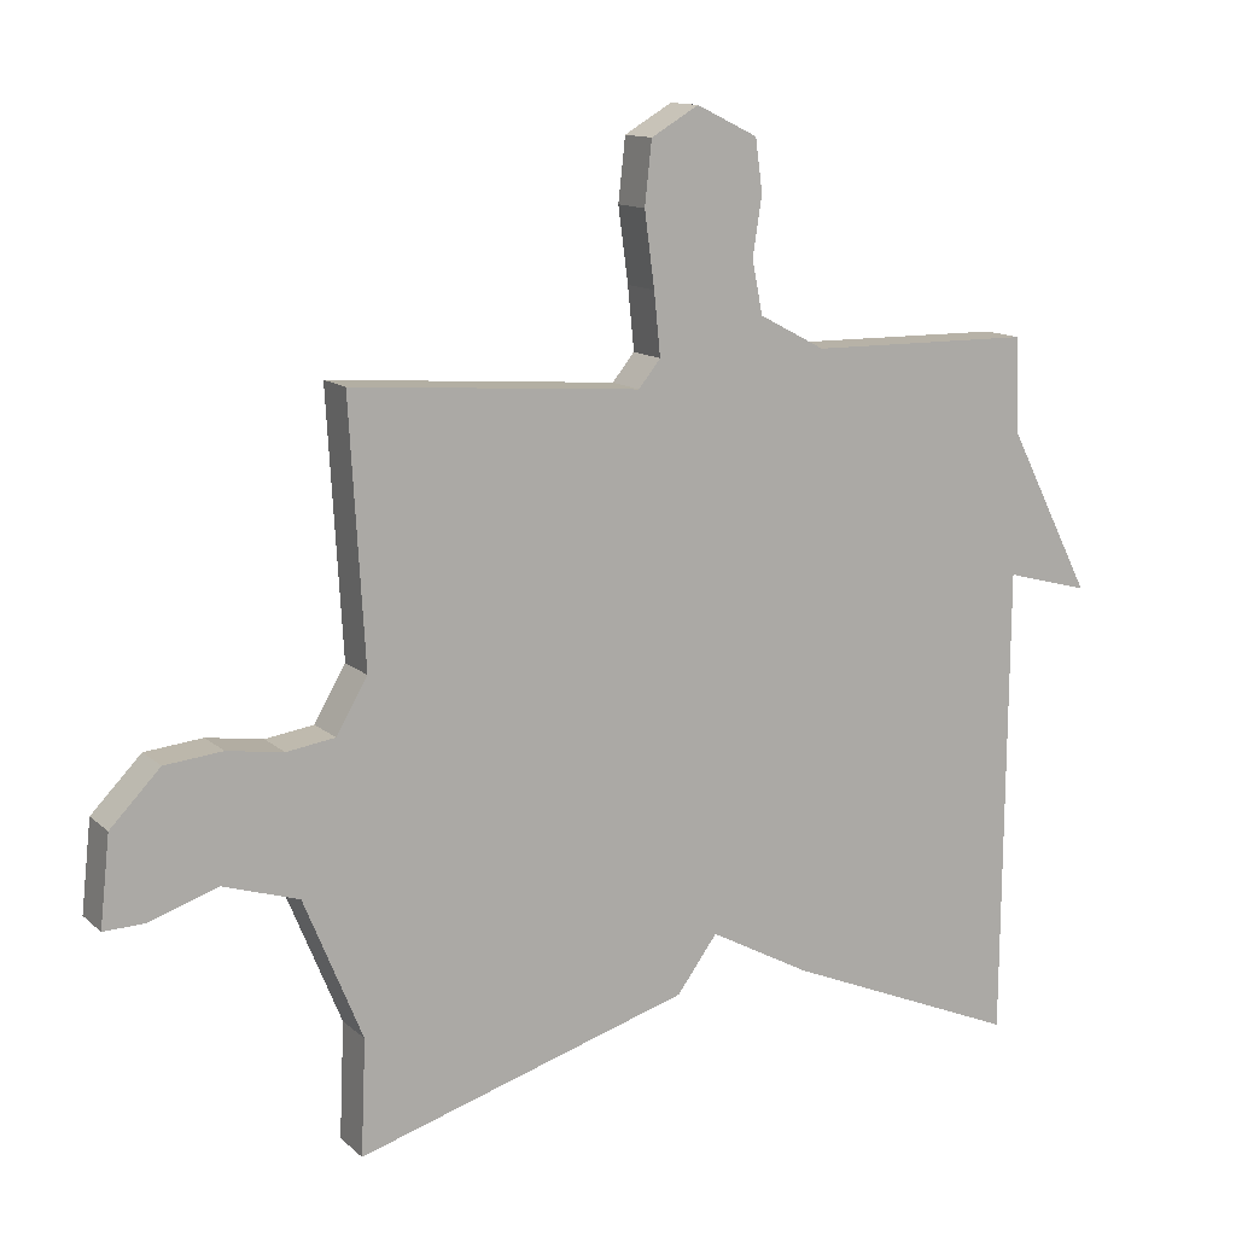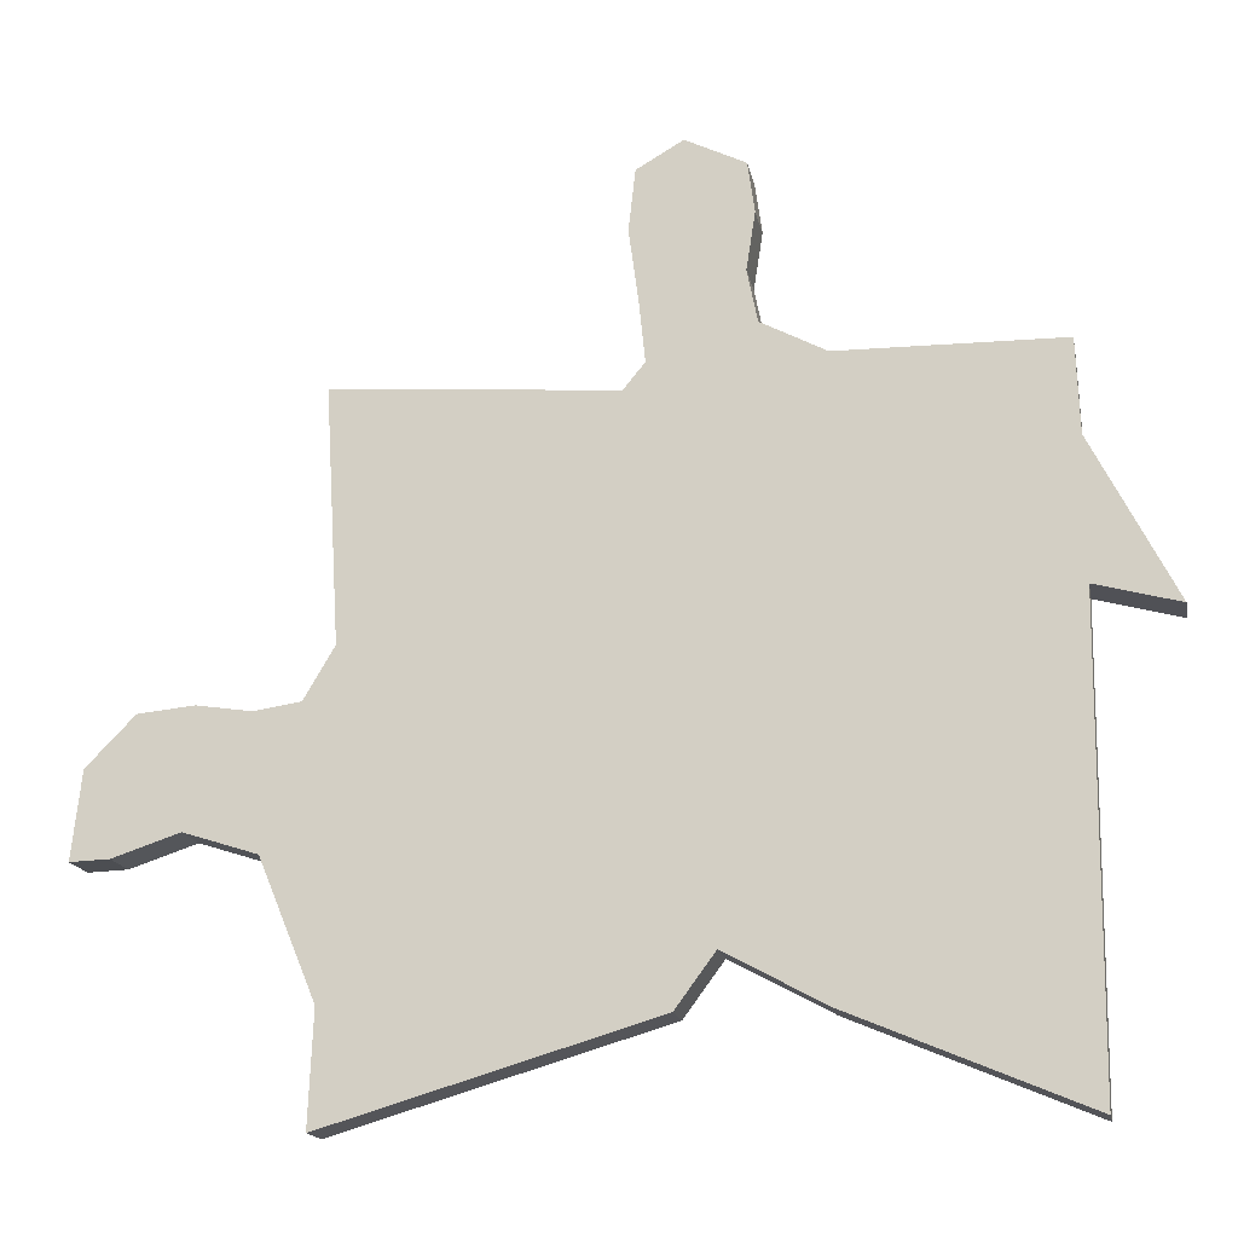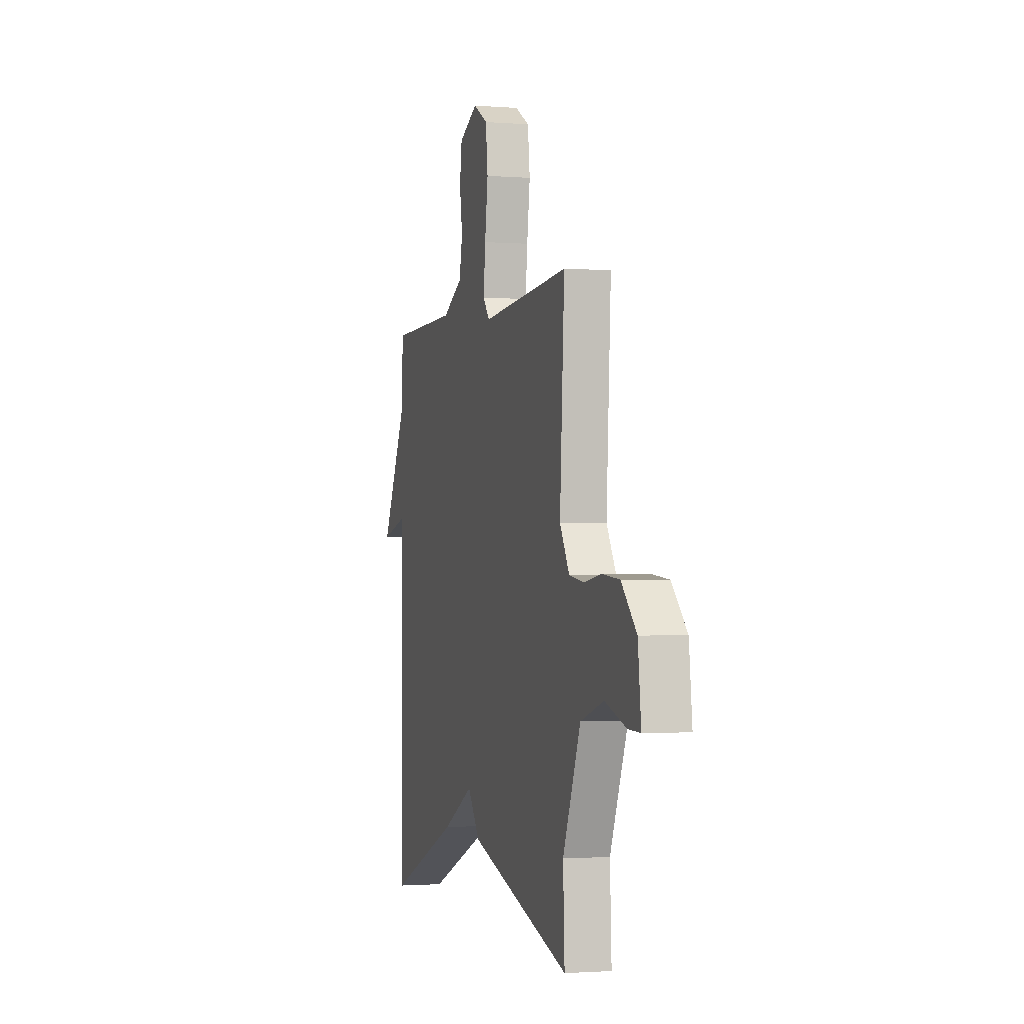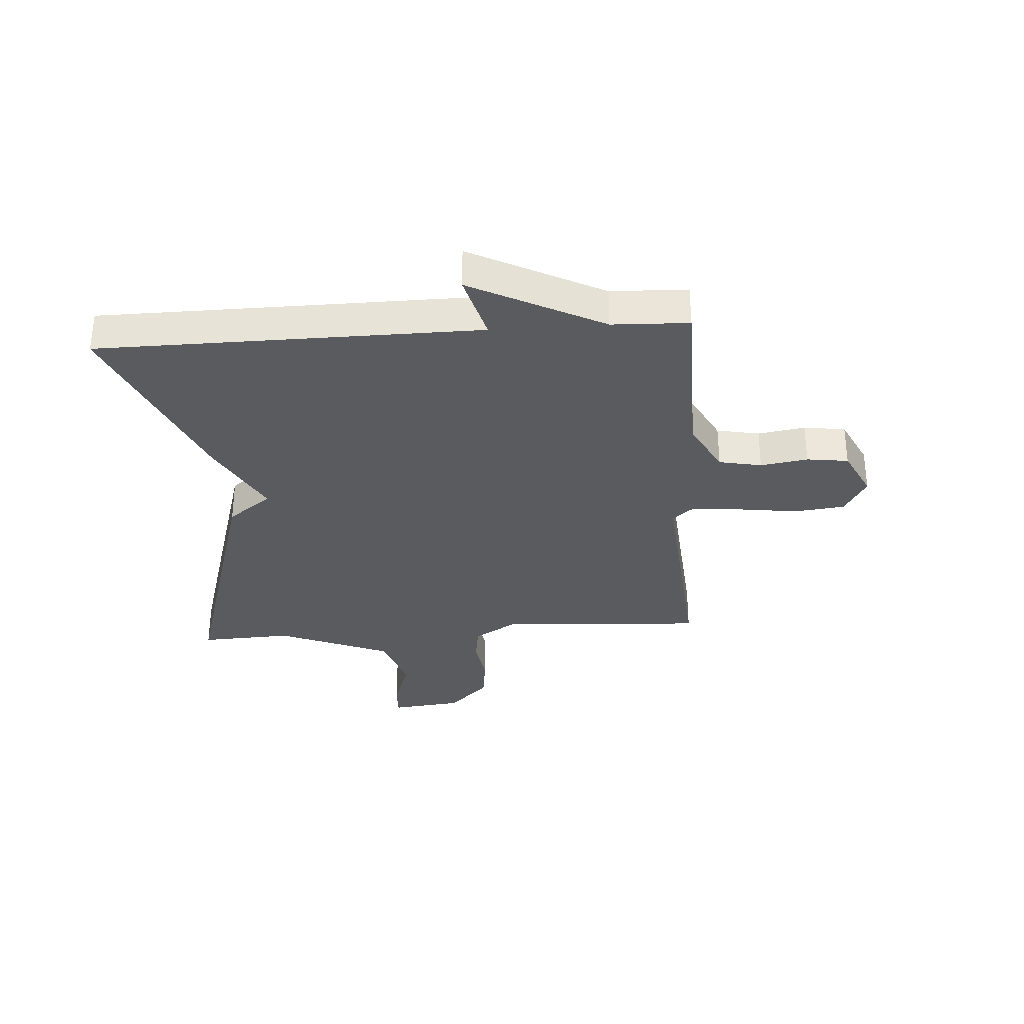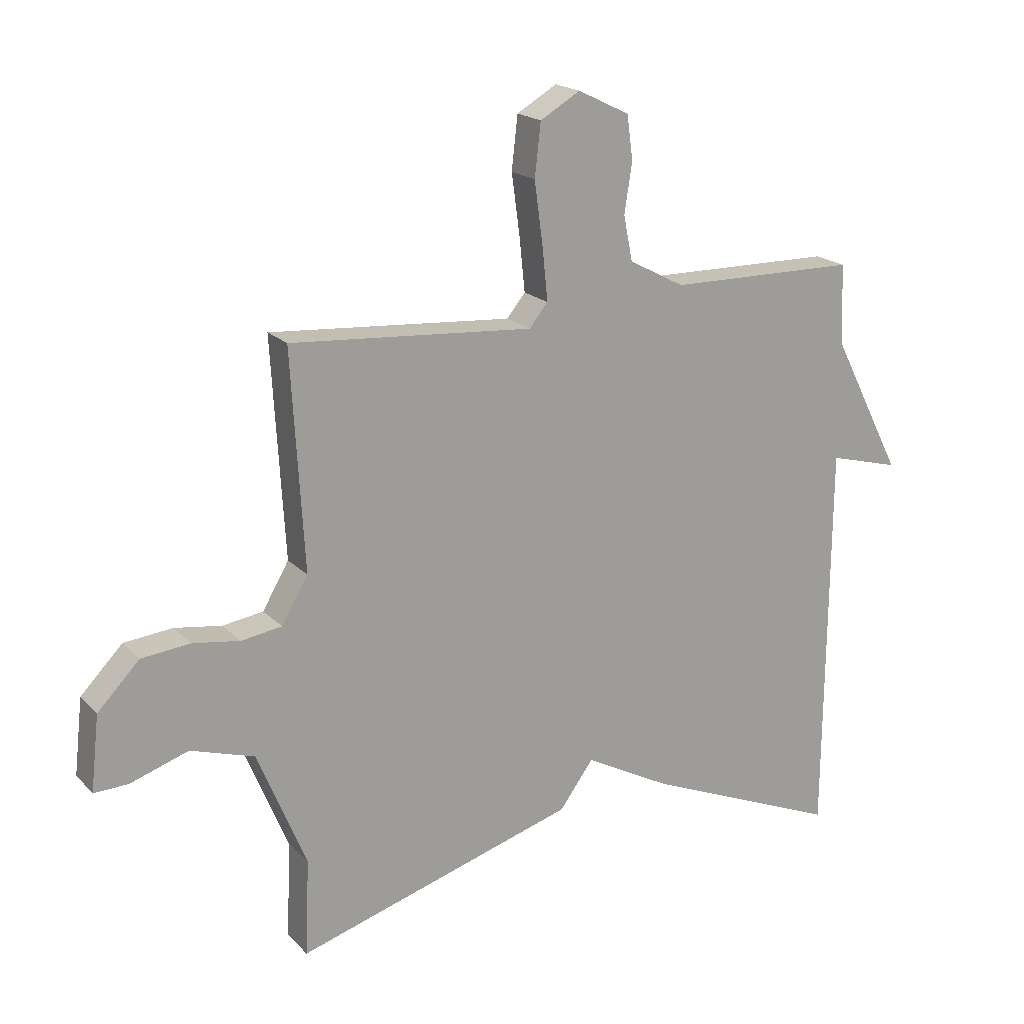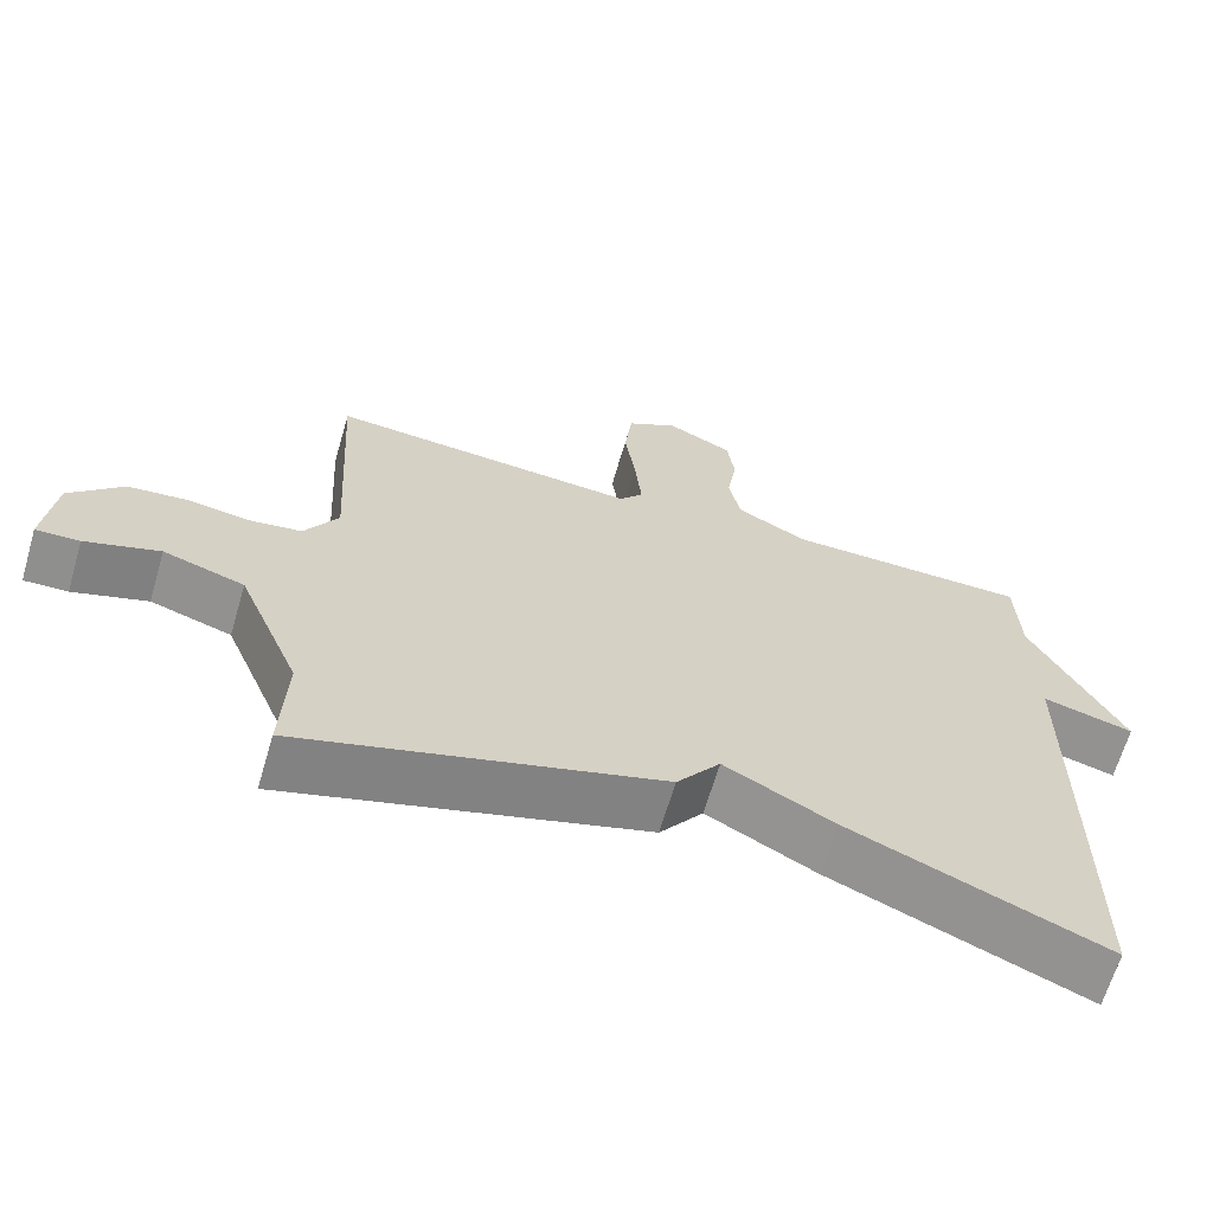
<metadata>
{"format":"obj","ext":"obj","renderer":"f3d","projection":"perspective","resolution":1024,"background":"white","views":[{"elev":12.8,"azim":151.5,"up":"+Z"},{"elev":-16.5,"azim":-169.2,"up":"+Z"},{"elev":-1.5,"azim":74.1,"up":"+Z"},{"elev":-32.7,"azim":-86.0,"up":"+Y"},{"elev":19.1,"azim":150.4,"up":"+Z"},{"elev":-65.6,"azim":163.6,"up":"+Z"}]}
</metadata>
<code>
v -0.5 0.07 -0.5
v -0.505 0.07 0.166
v -0.624 0.07 0.134
v -0.505 0.07 0.366
v -0.5 0.07 0.5
v -0.182 0.07 0.504
v -0.089 0.07 0.553
v -0.074 0.07 0.628
v -0.087 0.07 0.711
v -0.077 0.07 0.784
v 0.009 0.07 0.826
v 0.076 0.07 0.787
v 0.086 0.07 0.699
v 0.072 0.07 0.595
v 0.063 0.07 0.507
v 0.094 0.07 0.469
v 0.5 0.07 0.5
v 0.479 0.07 0.138
v 0.523 0.07 0.063
v 0.591 0.07 0.053
v 0.67 0.07 0.065
v 0.751 0.07 0.057
v 0.821 0.07 -0.015
v 0.835 0.07 -0.14
v 0.778 0.07 -0.138
v 0.681 0.07 -0.106
v 0.575 0.07 -0.14
v 0.493 0.07 -0.339
v 0.5 0.07 -0.5
v 0.031 0.07 -0.361
v -0.026 0.07 -0.284
v -0.169 0.07 -0.361
v -0.5 0 -0.5
v -0.505 0 0.166
v -0.624 0 0.134
v -0.505 0 0.366
v -0.5 0 0.5
v -0.182 0 0.504
v -0.089 0 0.553
v -0.074 0 0.628
v -0.087 0 0.711
v -0.077 0 0.784
v 0.009 0 0.826
v 0.076 0 0.787
v 0.086 0 0.699
v 0.072 0 0.595
v 0.063 0 0.507
v 0.094 0 0.469
v 0.5 0 0.5
v 0.479 0 0.138
v 0.523 0 0.063
v 0.591 0 0.053
v 0.67 0 0.065
v 0.751 0 0.057
v 0.821 0 -0.015
v 0.835 0 -0.14
v 0.778 0 -0.138
v 0.681 0 -0.106
v 0.575 0 -0.14
v 0.493 0 -0.339
v 0.5 0 -0.5
v 0.031 0 -0.361
v -0.026 0 -0.284
v -0.169 0 -0.361
f 31 32 1 2
f 28 29 30 31
f 27 28 31 2
f 26 27 2
f 24 25 26
f 23 24 26
f 22 23 26
f 21 22 26
f 20 21 26
f 19 20 26 2
f 18 19 2
f 16 17 18 2
f 2 3 4
f 16 2 4
f 15 16 4
f 14 15 4
f 12 13 14
f 11 12 14
f 10 11 14
f 9 10 14
f 8 9 14
f 7 8 14
f 6 7 14
f 6 14 4
f 4 5 6
f 34 33 64 63
f 63 62 61 60
f 34 63 60 59
f 34 59 58
f 58 57 56
f 58 56 55
f 58 55 54
f 58 54 53
f 58 53 52
f 34 58 52 51
f 34 51 50
f 34 50 49 48
f 36 35 34
f 36 34 48
f 36 48 47
f 36 47 46
f 46 45 44
f 46 44 43
f 46 43 42
f 46 42 41
f 46 41 40
f 46 40 39
f 46 39 38
f 36 46 38
f 38 37 36
f 1 33 34 2
f 2 34 35 3
f 3 35 36 4
f 4 36 37 5
f 5 37 38 6
f 6 38 39 7
f 7 39 40 8
f 8 40 41 9
f 9 41 42 10
f 10 42 43 11
f 11 43 44 12
f 12 44 45 13
f 13 45 46 14
f 14 46 47 15
f 15 47 48 16
f 16 48 49 17
f 17 49 50 18
f 18 50 51 19
f 19 51 52 20
f 20 52 53 21
f 21 53 54 22
f 22 54 55 23
f 23 55 56 24
f 24 56 57 25
f 25 57 58 26
f 26 58 59 27
f 27 59 60 28
f 28 60 61 29
f 29 61 62 30
f 30 62 63 31
f 31 63 64 32
f 32 64 33 1

</code>
